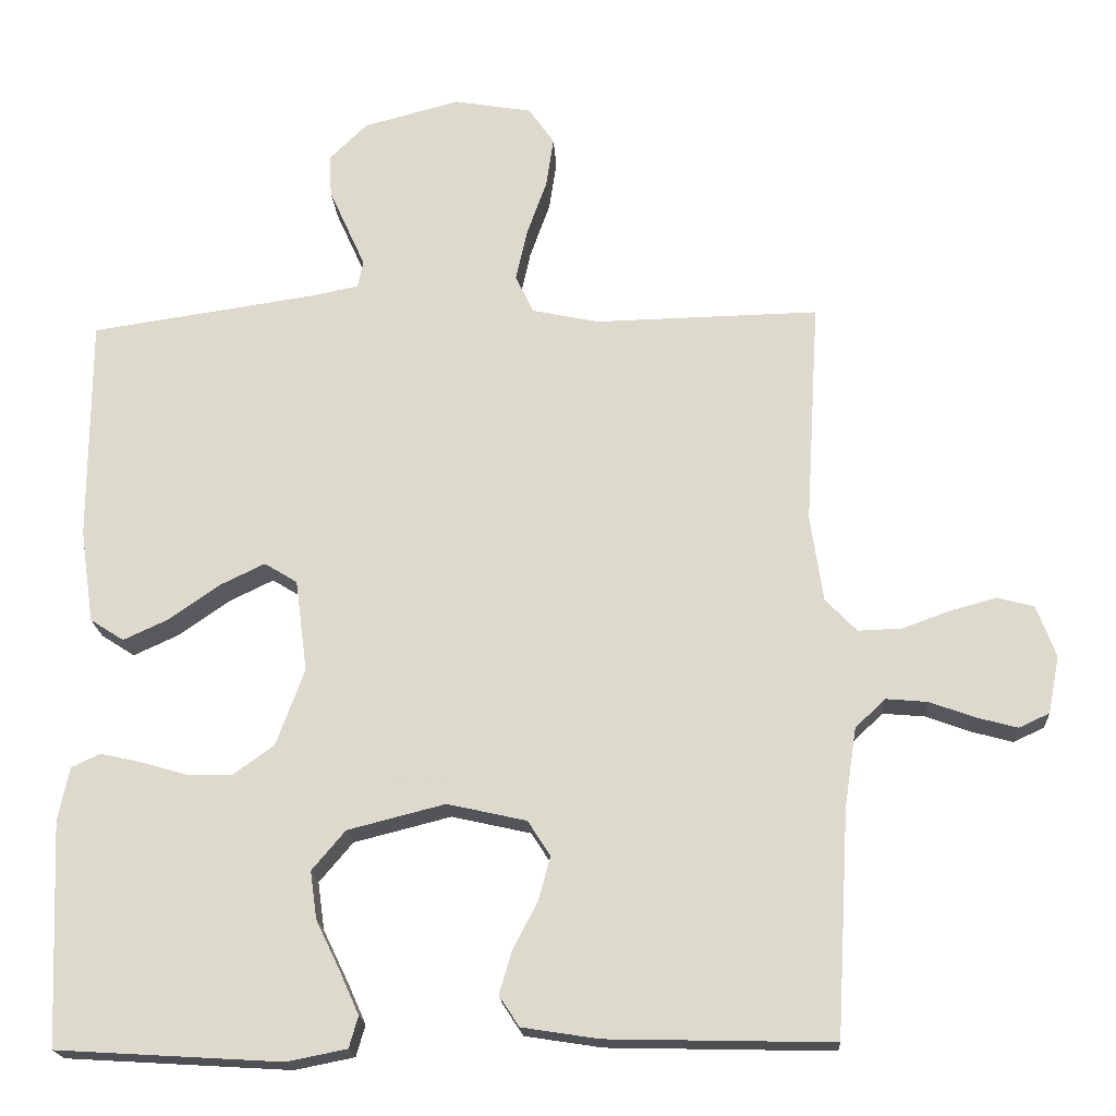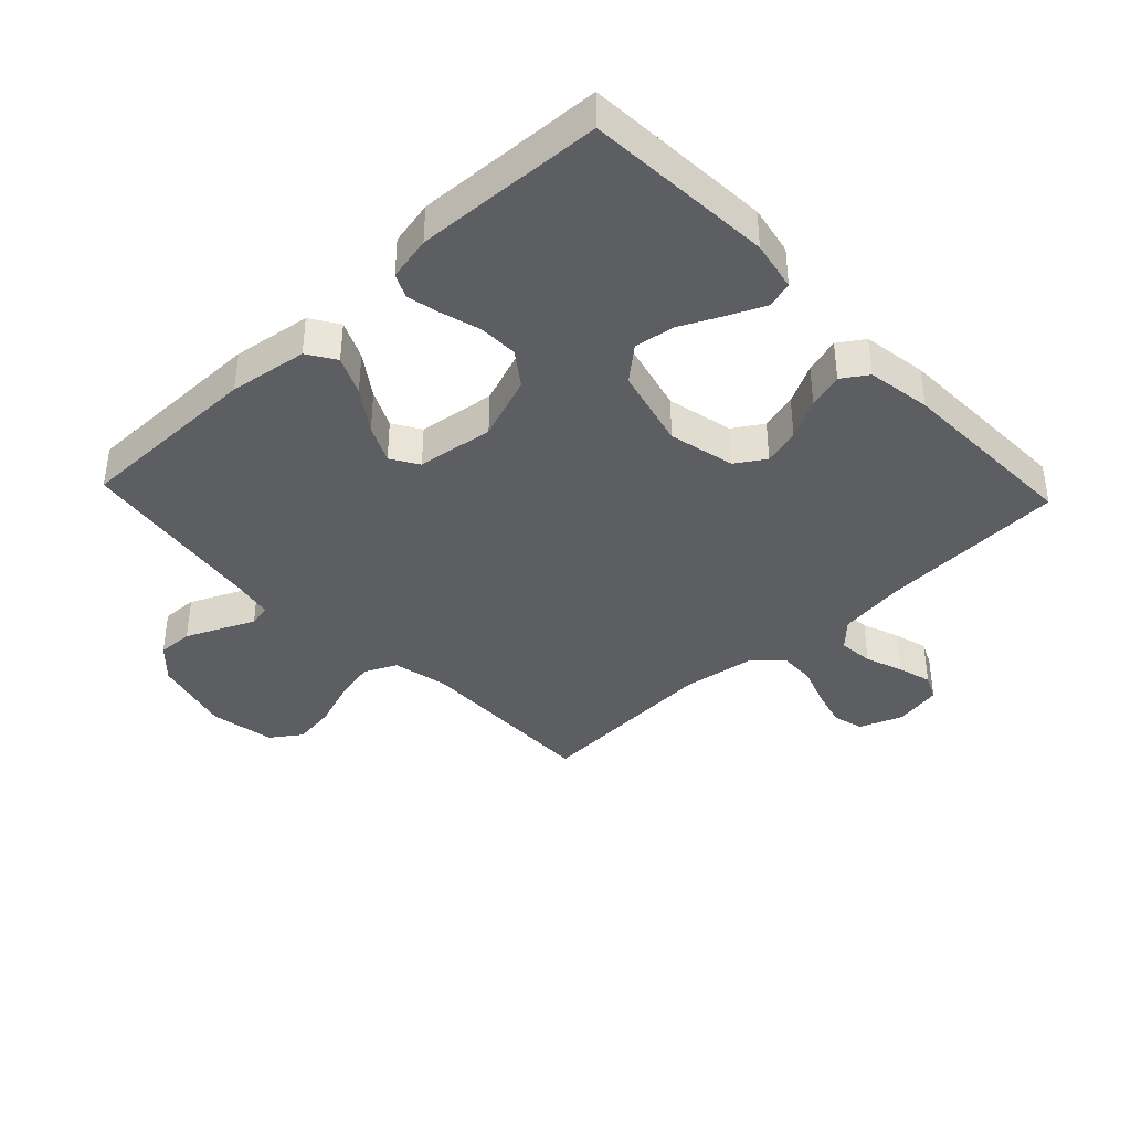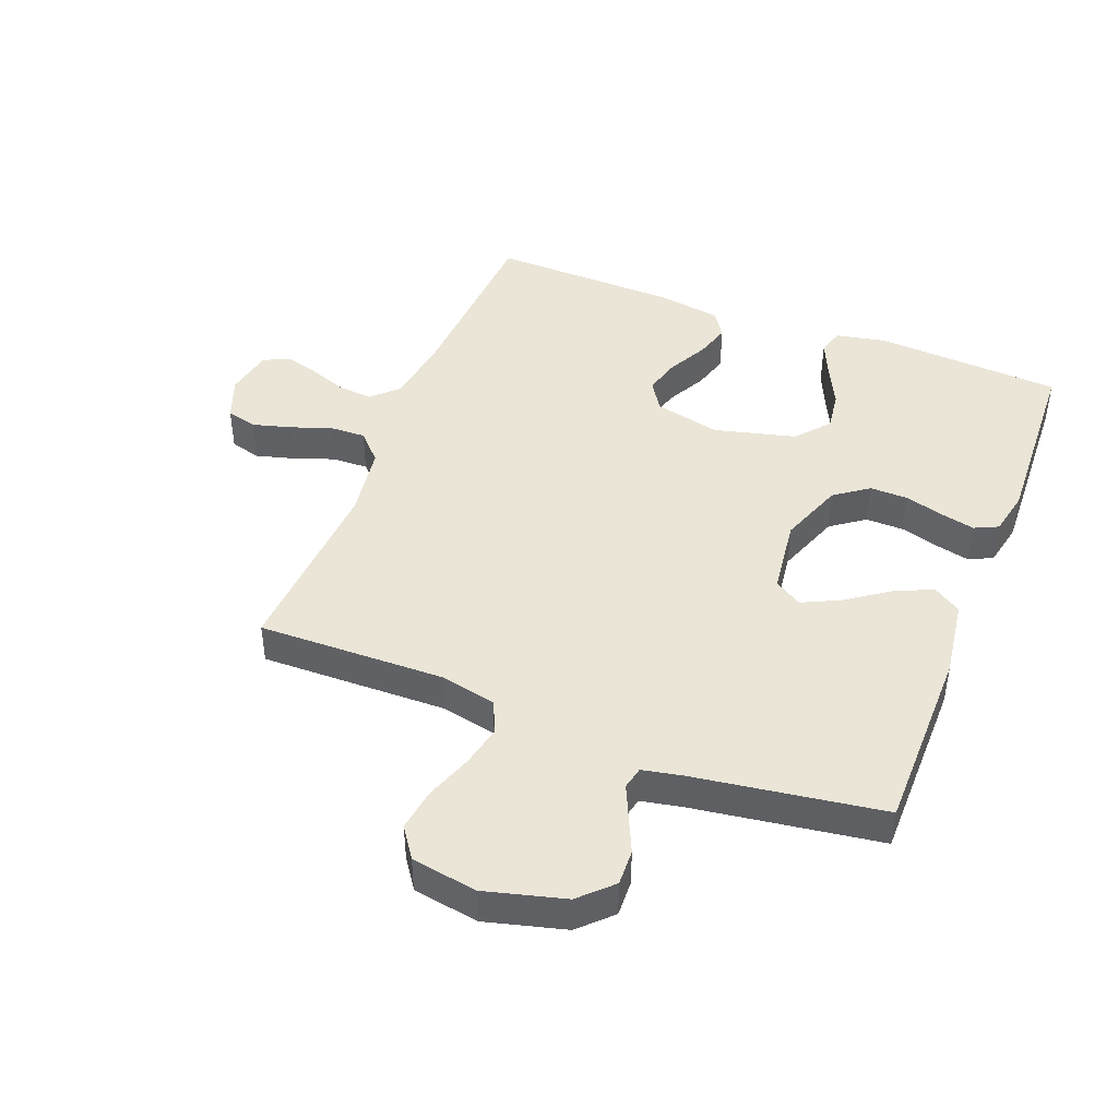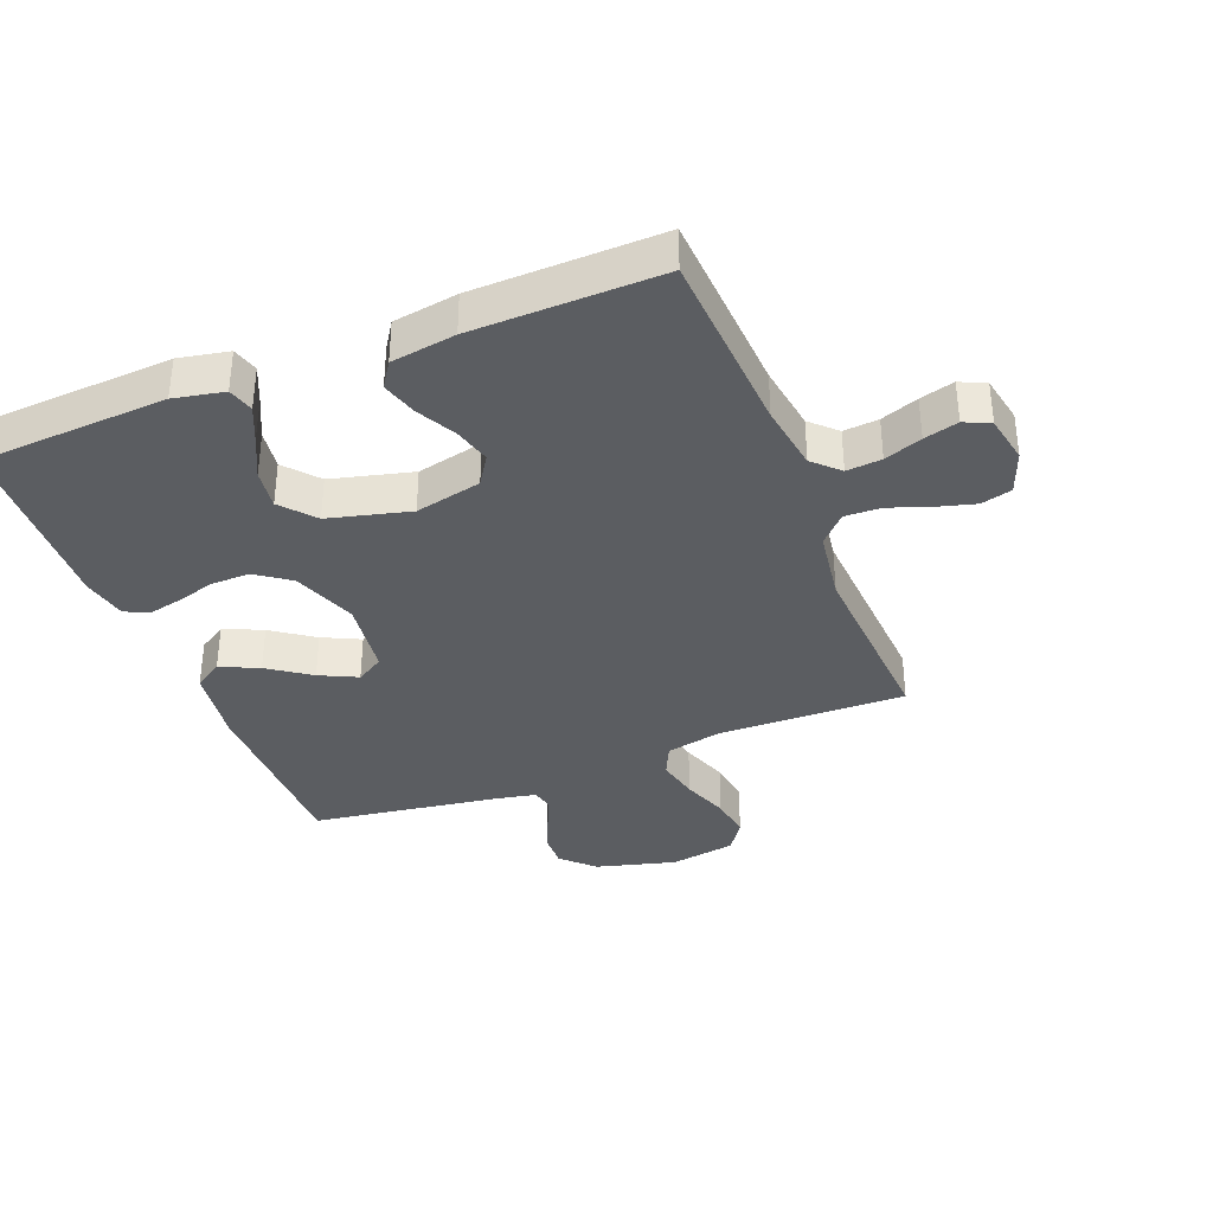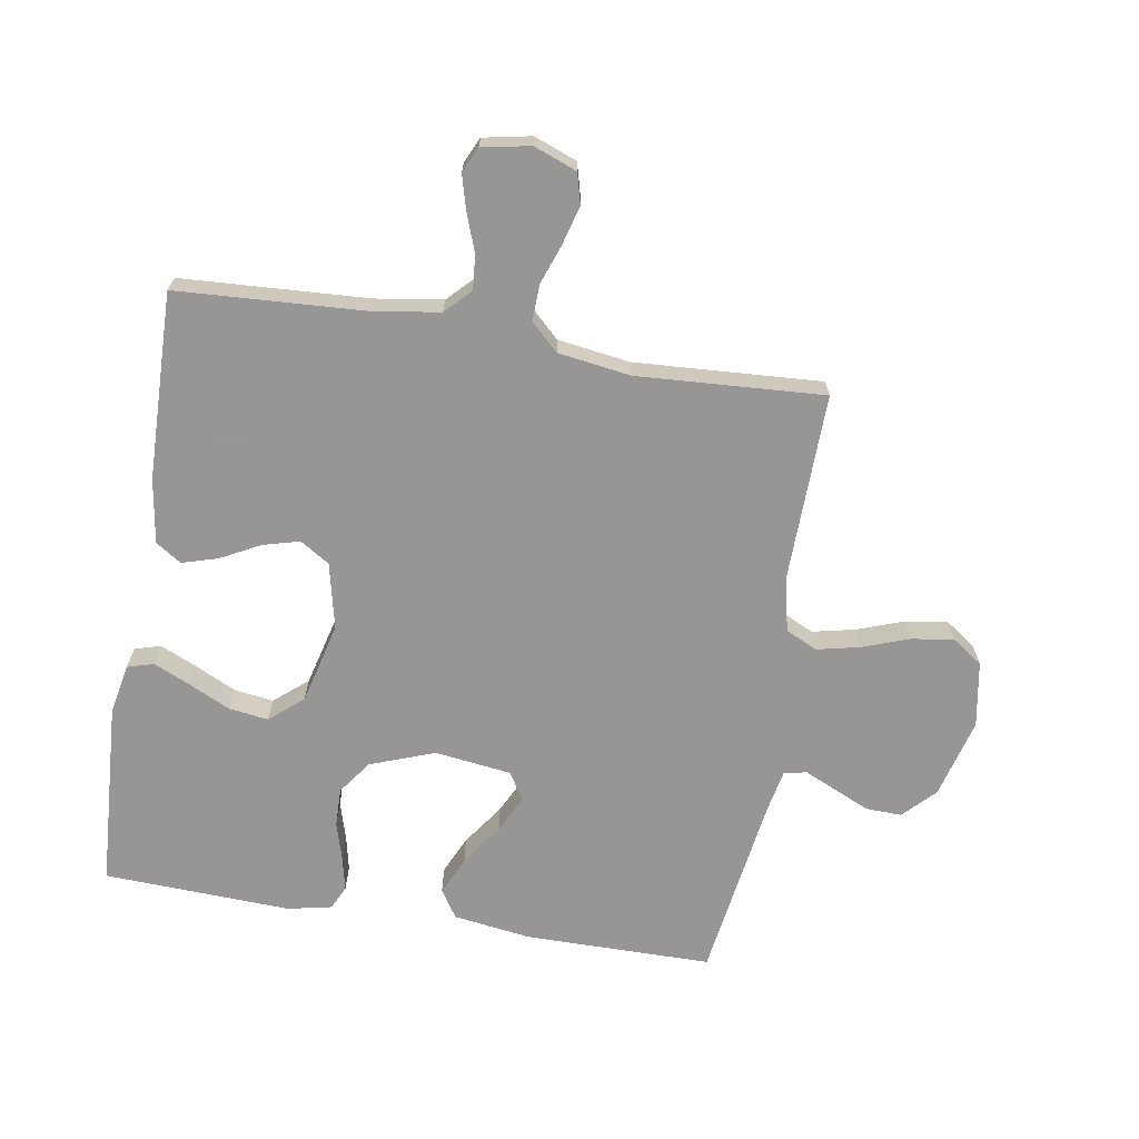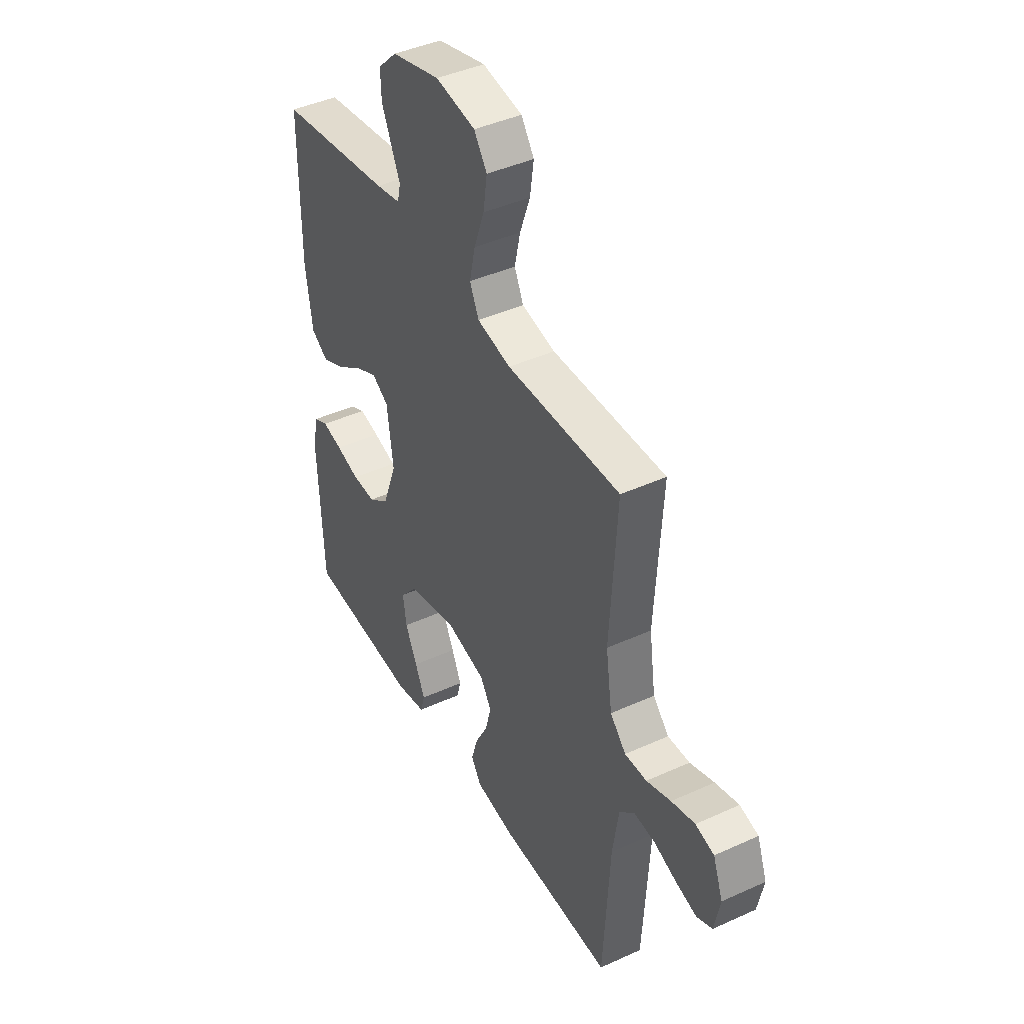
<metadata>
{"format":"obj","ext":"obj","renderer":"f3d","projection":"perspective","resolution":1024,"background":"white","views":[{"elev":-19.2,"azim":-176.5,"up":"+Z"},{"elev":-38.8,"azim":133.4,"up":"+Y"},{"elev":44.4,"azim":21.3,"up":"+Y"},{"elev":-36.0,"azim":-158.5,"up":"+Y"},{"elev":-68.0,"azim":-99.4,"up":"+Y"},{"elev":42.9,"azim":-118.4,"up":"+Z"}]}
</metadata>
<code>
v 0.5 0.07 0.5
v 0.501 0.07 0.2
v 0.483 0.07 0.075
v 0.438 0.07 0.046
v 0.377 0.07 0.074
v 0.31 0.07 0.121
v 0.25 0.07 0.15
v 0.206 0.07 0.123
v 0.19 0.07 0
v 0.228 0.07 -0.103
v 0.282 0.07 -0.142
v 0.344 0.07 -0.141
v 0.406 0.07 -0.123
v 0.46 0.07 -0.111
v 0.498 0.07 -0.129
v 0.513 0.07 -0.2
v 0.5 0.07 -0.5
v 0.2 0.07 -0.518
v 0.12 0.07 -0.502
v 0.108 0.07 -0.46
v 0.134 0.07 -0.402
v 0.166 0.07 -0.336
v 0.175 0.07 -0.272
v 0.13 0.07 -0.219
v 0 0.07 -0.186
v -0.106 0.07 -0.21
v -0.136 0.07 -0.257
v -0.12 0.07 -0.316
v -0.087 0.07 -0.379
v -0.07 0.07 -0.436
v -0.097 0.07 -0.477
v -0.2 0.07 -0.493
v -0.5 0.07 -0.5
v -0.517 0.07 -0.2
v -0.533 0.07 -0.093
v -0.573 0.07 -0.054
v -0.629 0.07 -0.059
v -0.689 0.07 -0.081
v -0.744 0.07 -0.096
v -0.785 0.07 -0.077
v -0.8 0.07 0
v -0.774 0.07 0.069
v -0.725 0.07 0.082
v -0.663 0.07 0.065
v -0.599 0.07 0.042
v -0.541 0.07 0.04
v -0.499 0.07 0.084
v -0.482 0.07 0.2
v -0.5 0.07 0.5
v -0.2 0.07 0.494
v -0.111 0.07 0.513
v -0.087 0.07 0.564
v -0.102 0.07 0.632
v -0.129 0.07 0.707
v -0.139 0.07 0.775
v -0.105 0.07 0.824
v 0 0.07 0.842
v 0.128 0.07 0.808
v 0.178 0.07 0.759
v 0.176 0.07 0.702
v 0.15 0.07 0.644
v 0.127 0.07 0.593
v 0.135 0.07 0.557
v 0.2 0.07 0.544
v 0.5 0 0.5
v 0.501 0 0.2
v 0.483 0 0.075
v 0.438 0 0.046
v 0.377 0 0.074
v 0.31 0 0.121
v 0.25 0 0.15
v 0.206 0 0.123
v 0.19 0 0
v 0.228 0 -0.103
v 0.282 0 -0.142
v 0.344 0 -0.141
v 0.406 0 -0.123
v 0.46 0 -0.111
v 0.498 0 -0.129
v 0.513 0 -0.2
v 0.5 0 -0.5
v 0.2 0 -0.518
v 0.12 0 -0.502
v 0.108 0 -0.46
v 0.134 0 -0.402
v 0.166 0 -0.336
v 0.175 0 -0.272
v 0.13 0 -0.219
v 0 0 -0.186
v -0.106 0 -0.21
v -0.136 0 -0.257
v -0.12 0 -0.316
v -0.087 0 -0.379
v -0.07 0 -0.436
v -0.097 0 -0.477
v -0.2 0 -0.493
v -0.5 0 -0.5
v -0.517 0 -0.2
v -0.533 0 -0.093
v -0.573 0 -0.054
v -0.629 0 -0.059
v -0.689 0 -0.081
v -0.744 0 -0.096
v -0.785 0 -0.077
v -0.8 0 0
v -0.774 0 0.069
v -0.725 0 0.082
v -0.663 0 0.065
v -0.599 0 0.042
v -0.541 0 0.04
v -0.499 0 0.084
v -0.482 0 0.2
v -0.5 0 0.5
v -0.2 0 0.494
v -0.111 0 0.513
v -0.087 0 0.564
v -0.102 0 0.632
v -0.129 0 0.707
v -0.139 0 0.775
v -0.105 0 0.824
v 0 0 0.842
v 0.128 0 0.808
v 0.178 0 0.759
v 0.176 0 0.702
v 0.15 0 0.644
v 0.127 0 0.593
v 0.135 0 0.557
v 0.2 0 0.544
f 59 60 61 62
f 57 58 59 62
f 57 62 63
f 56 57 63
f 53 54 55 56
f 52 53 56 63
f 51 52 63 64
f 48 49 50
f 47 48 50 51
f 42 43 44 45
f 40 41 42 45
f 40 45 46
f 37 38 39 40
f 37 40 46
f 36 37 46 47
f 31 32 33 34
f 31 34 35
f 28 29 30 31
f 27 28 31 35
f 26 27 35 36
f 19 20 21 22
f 17 18 19 22
f 17 22 23
f 16 17 23 24
f 12 13 14 15
f 12 15 16 24
f 3 4 5 6
f 3 6 7
f 2 3 7
f 1 2 7
f 64 1 7 8
f 25 26 36 47
f 11 12 24 25
f 10 11 25 47
f 9 10 47 51
f 8 9 51 64
f 126 125 124 123
f 126 123 122 121
f 127 126 121
f 127 121 120
f 120 119 118 117
f 127 120 117 116
f 128 127 116 115
f 114 113 112
f 115 114 112 111
f 109 108 107 106
f 109 106 105 104
f 110 109 104
f 104 103 102 101
f 110 104 101
f 111 110 101 100
f 98 97 96 95
f 99 98 95
f 95 94 93 92
f 99 95 92 91
f 100 99 91 90
f 86 85 84 83
f 86 83 82 81
f 87 86 81
f 88 87 81 80
f 79 78 77 76
f 88 80 79 76
f 70 69 68 67
f 71 70 67
f 71 67 66
f 71 66 65
f 72 71 65 128
f 111 100 90 89
f 89 88 76 75
f 111 89 75 74
f 115 111 74 73
f 128 115 73 72
f 1 65 66 2
f 2 66 67 3
f 3 67 68 4
f 4 68 69 5
f 5 69 70 6
f 6 70 71 7
f 7 71 72 8
f 8 72 73 9
f 9 73 74 10
f 10 74 75 11
f 11 75 76 12
f 12 76 77 13
f 13 77 78 14
f 14 78 79 15
f 15 79 80 16
f 16 80 81 17
f 17 81 82 18
f 18 82 83 19
f 19 83 84 20
f 20 84 85 21
f 21 85 86 22
f 22 86 87 23
f 23 87 88 24
f 24 88 89 25
f 25 89 90 26
f 26 90 91 27
f 27 91 92 28
f 28 92 93 29
f 29 93 94 30
f 30 94 95 31
f 31 95 96 32
f 32 96 97 33
f 33 97 98 34
f 34 98 99 35
f 35 99 100 36
f 36 100 101 37
f 37 101 102 38
f 38 102 103 39
f 39 103 104 40
f 40 104 105 41
f 41 105 106 42
f 42 106 107 43
f 43 107 108 44
f 44 108 109 45
f 45 109 110 46
f 46 110 111 47
f 47 111 112 48
f 48 112 113 49
f 49 113 114 50
f 50 114 115 51
f 51 115 116 52
f 52 116 117 53
f 53 117 118 54
f 54 118 119 55
f 55 119 120 56
f 56 120 121 57
f 57 121 122 58
f 58 122 123 59
f 59 123 124 60
f 60 124 125 61
f 61 125 126 62
f 62 126 127 63
f 63 127 128 64
f 64 128 65 1

</code>
